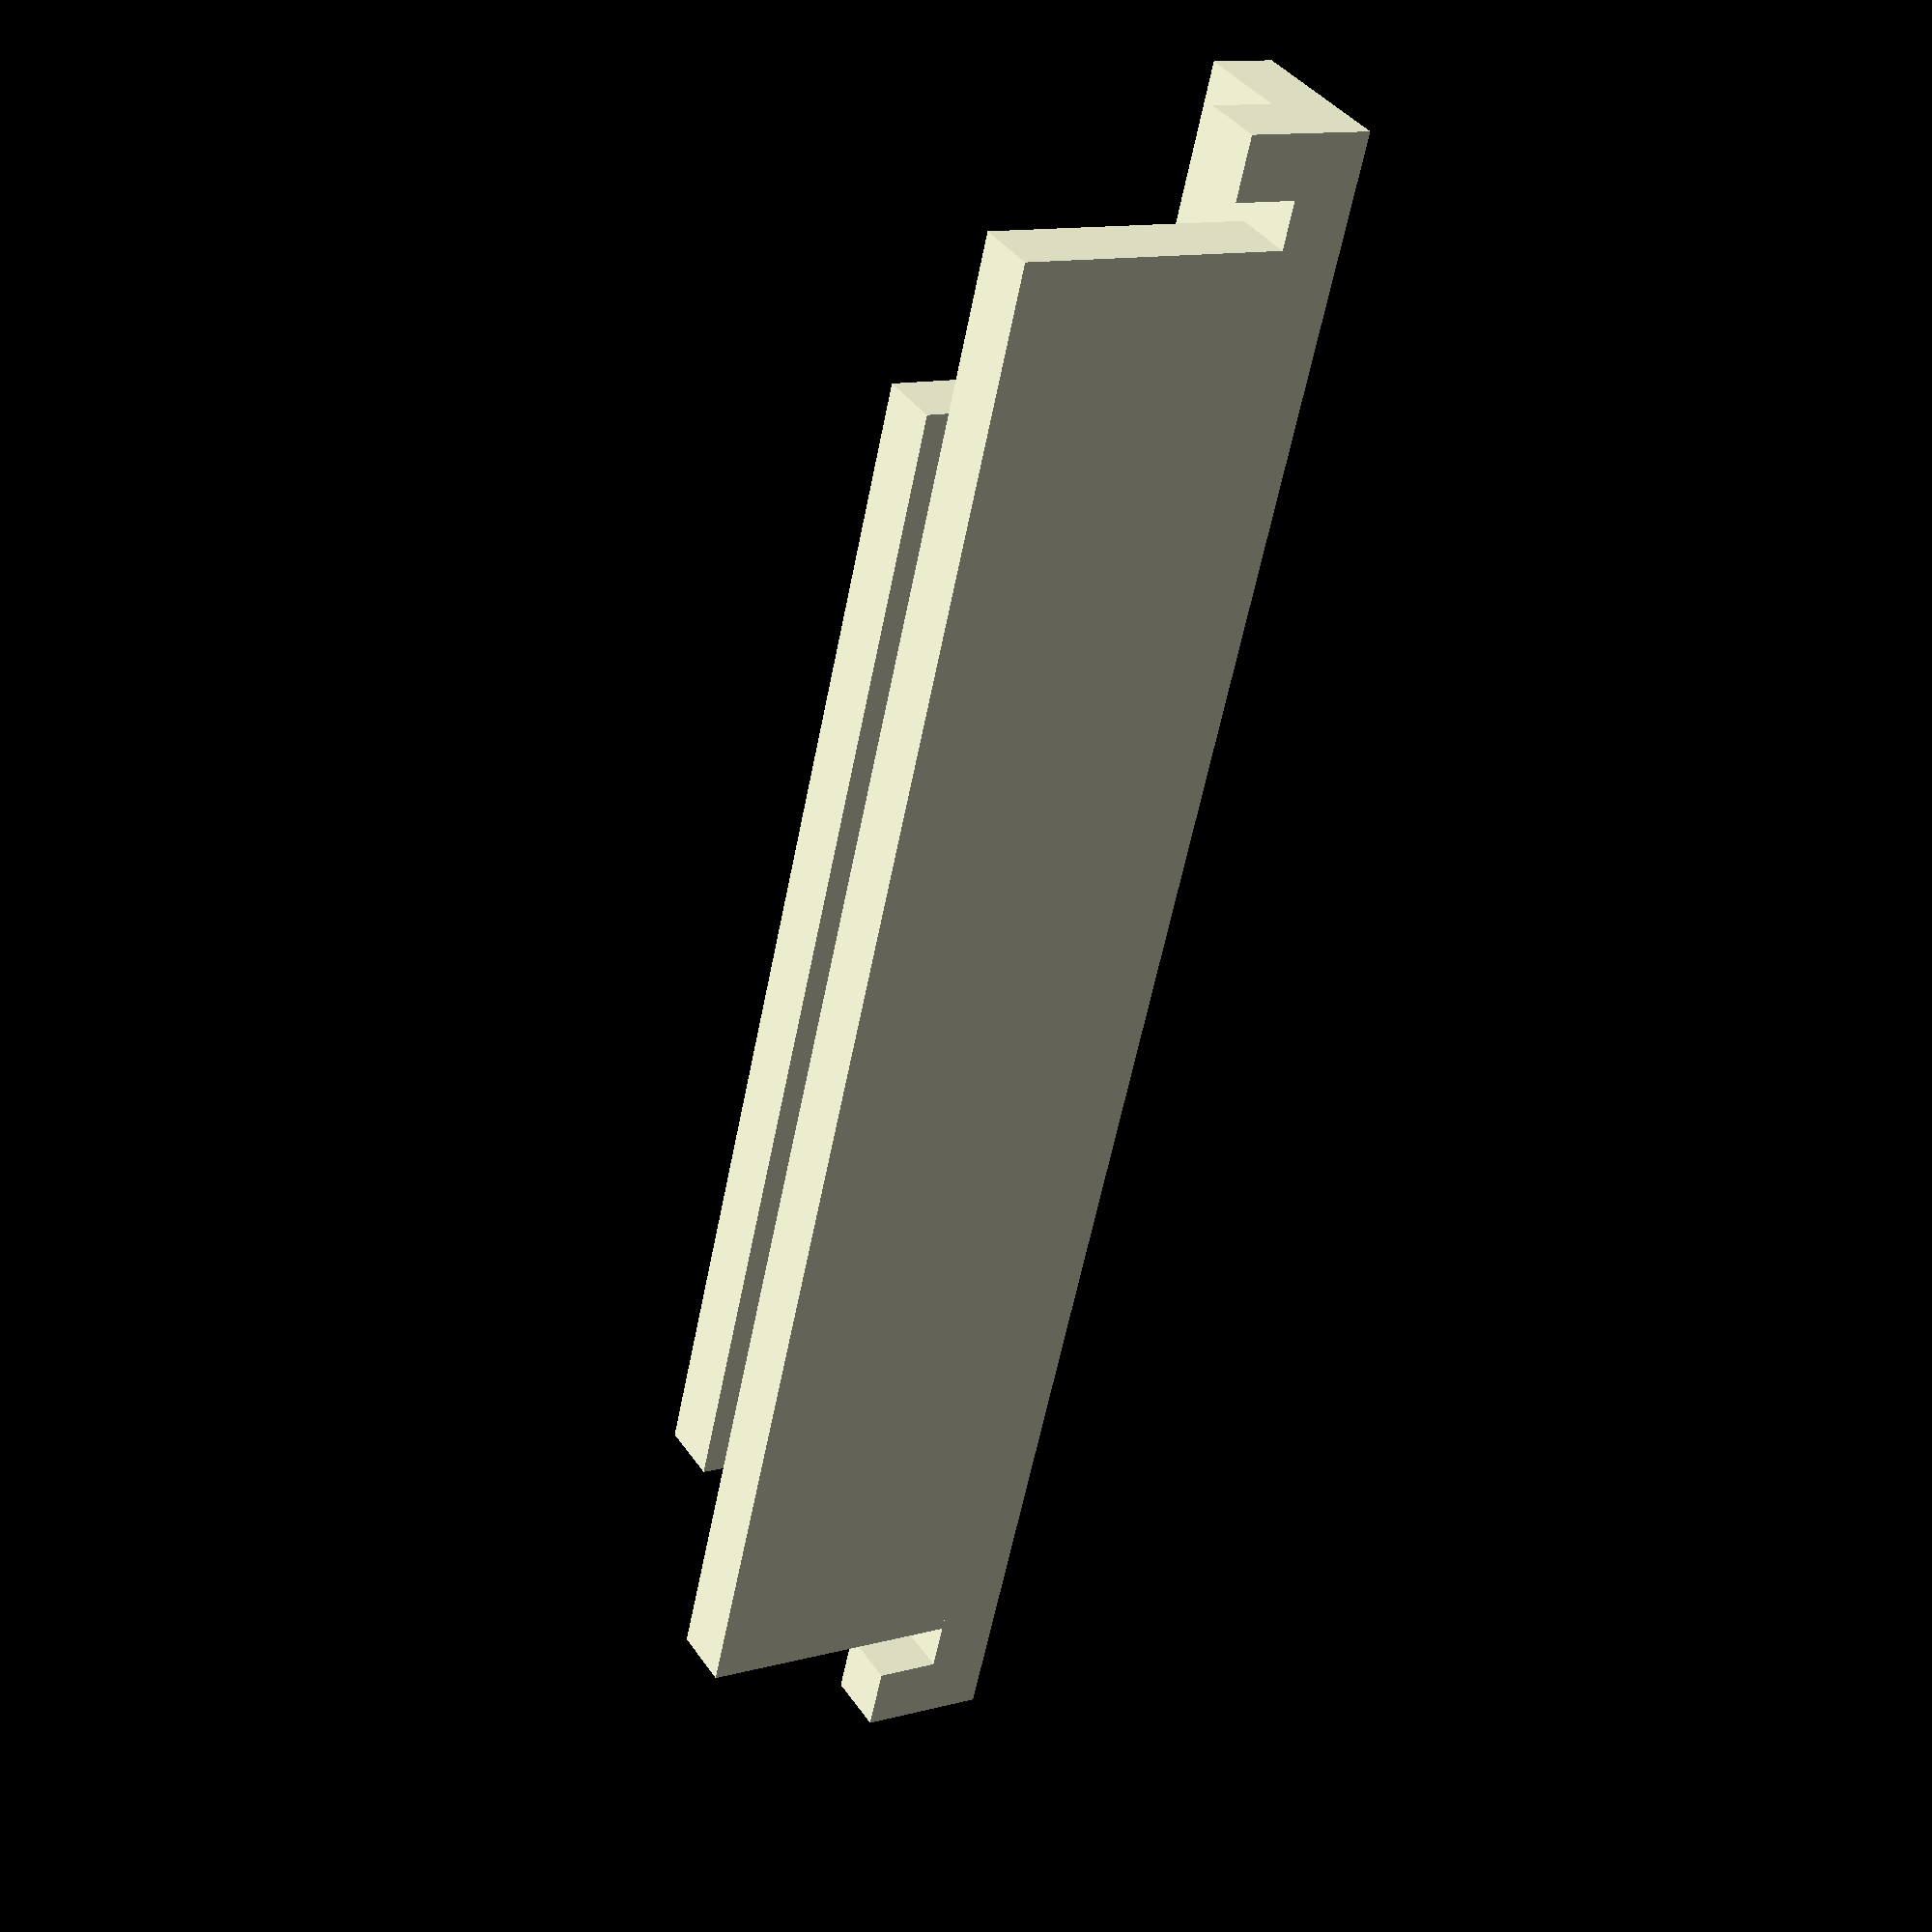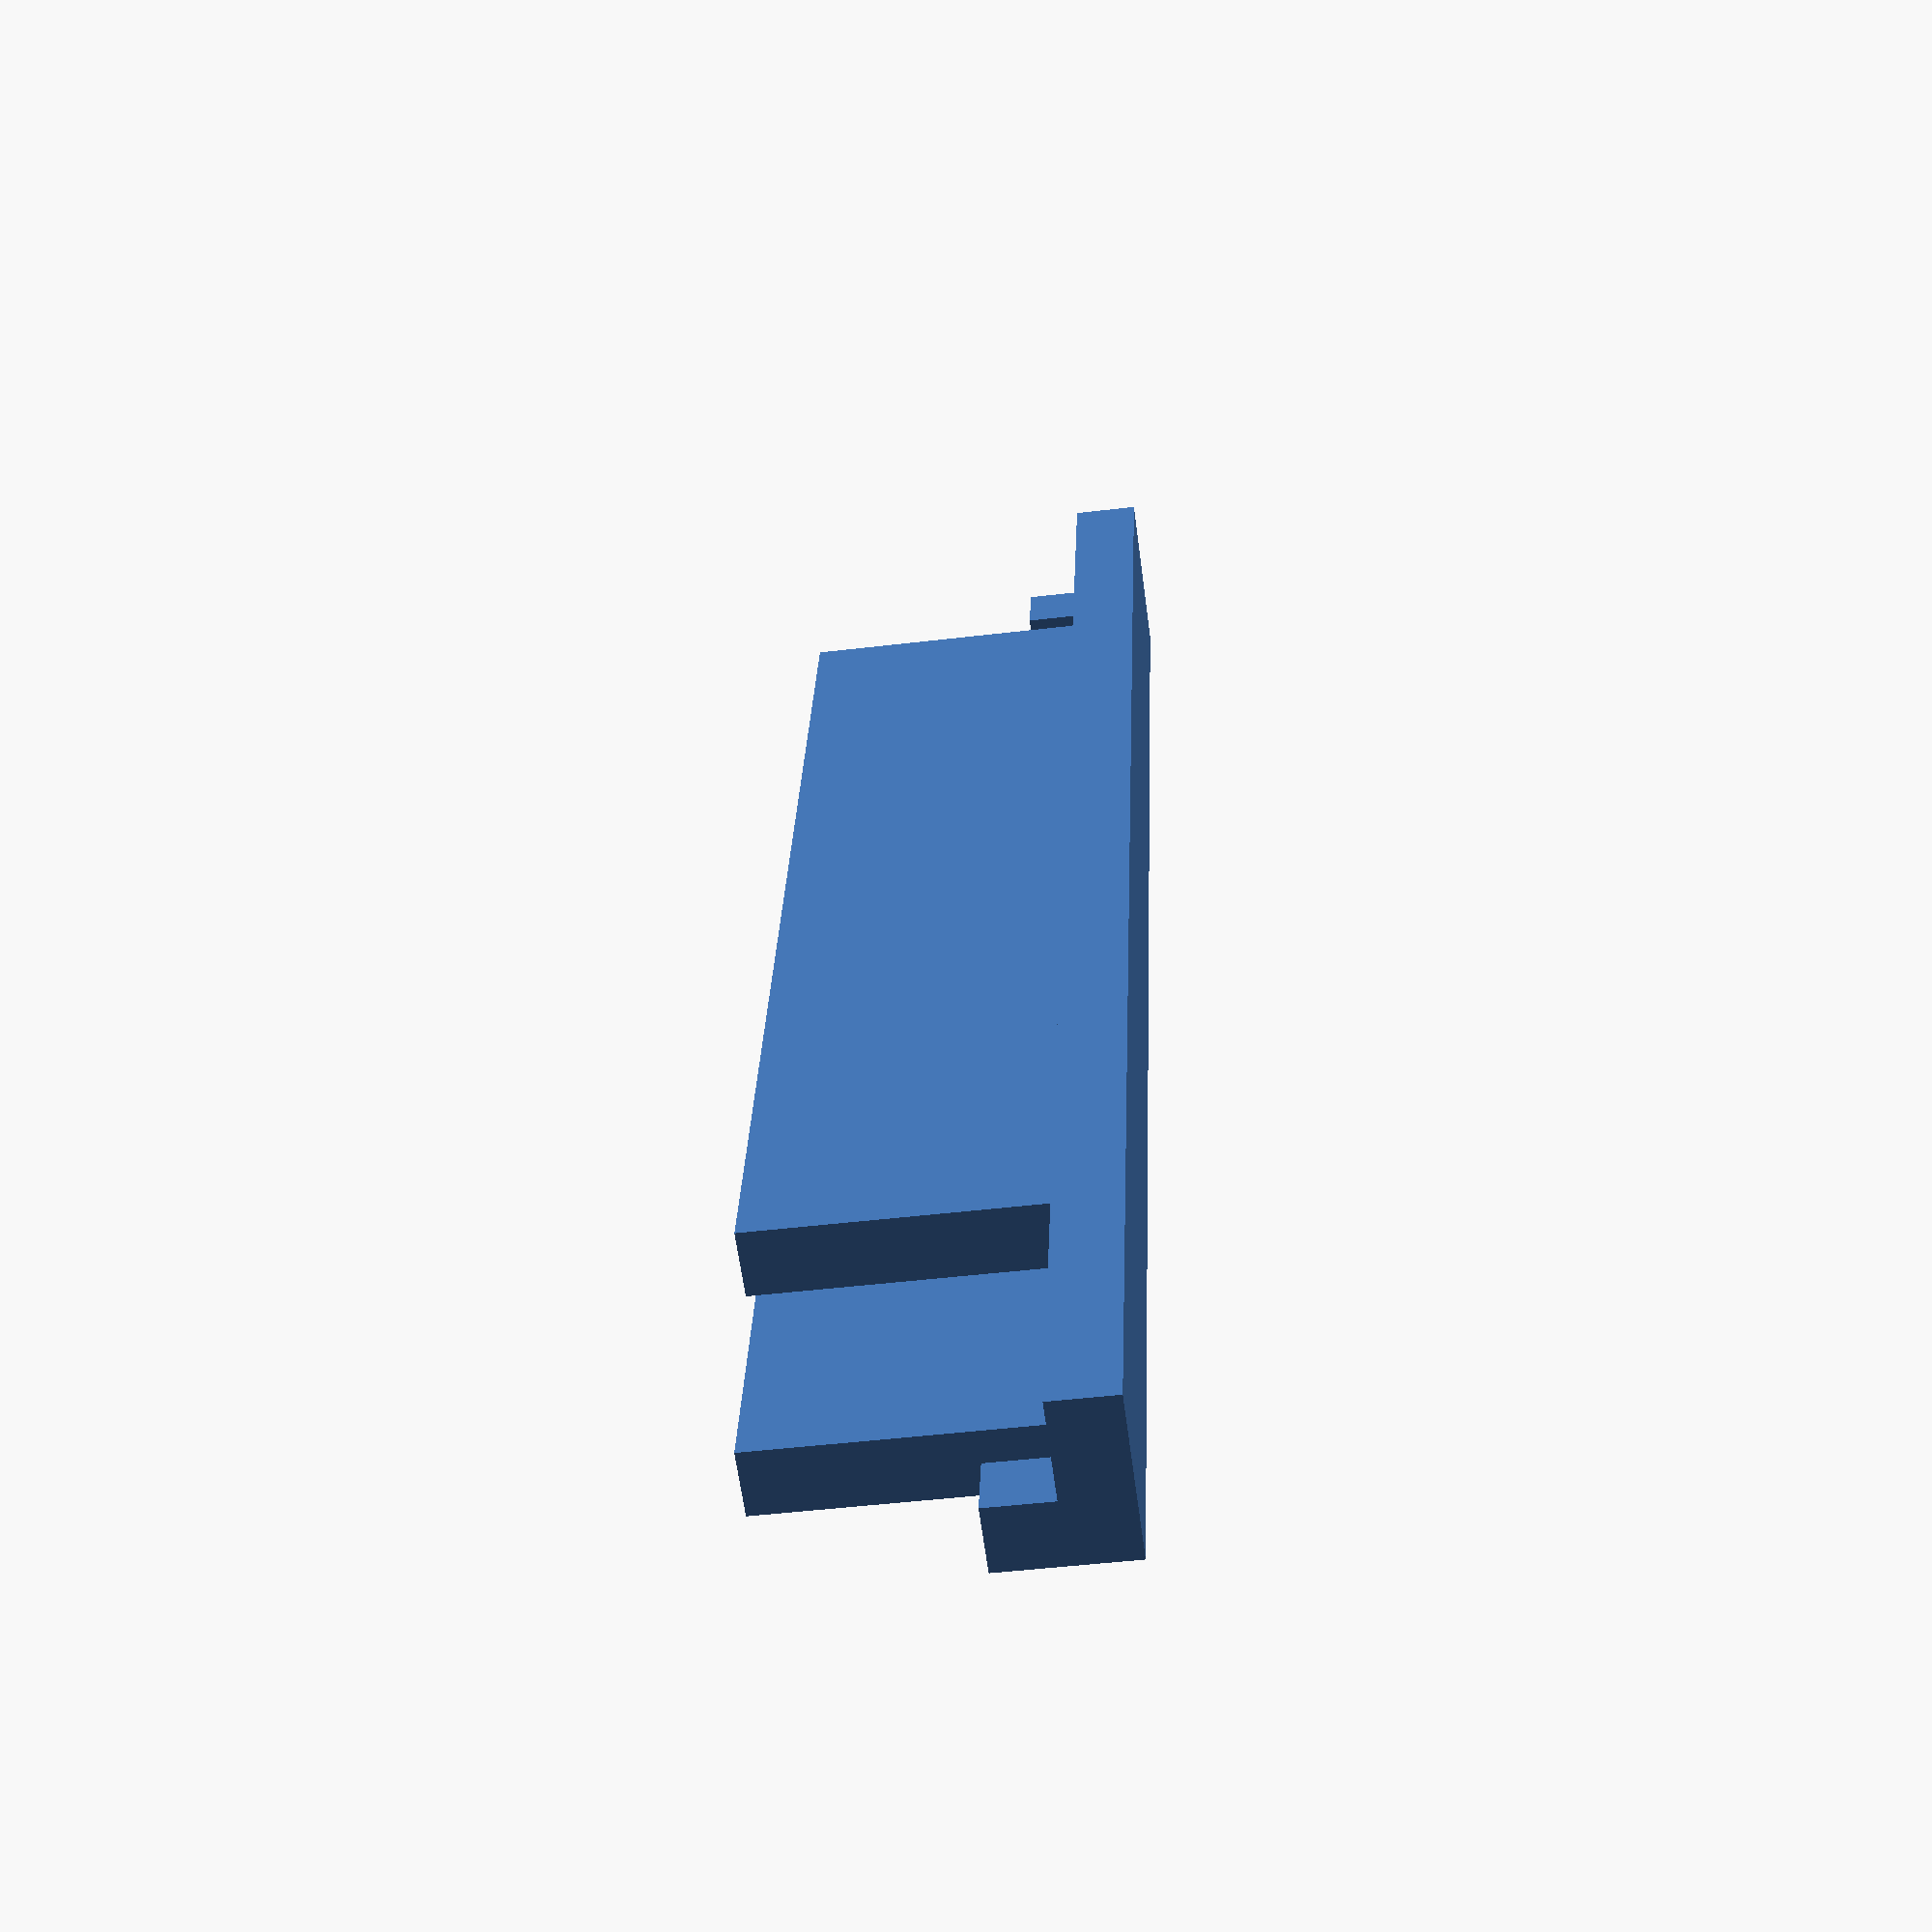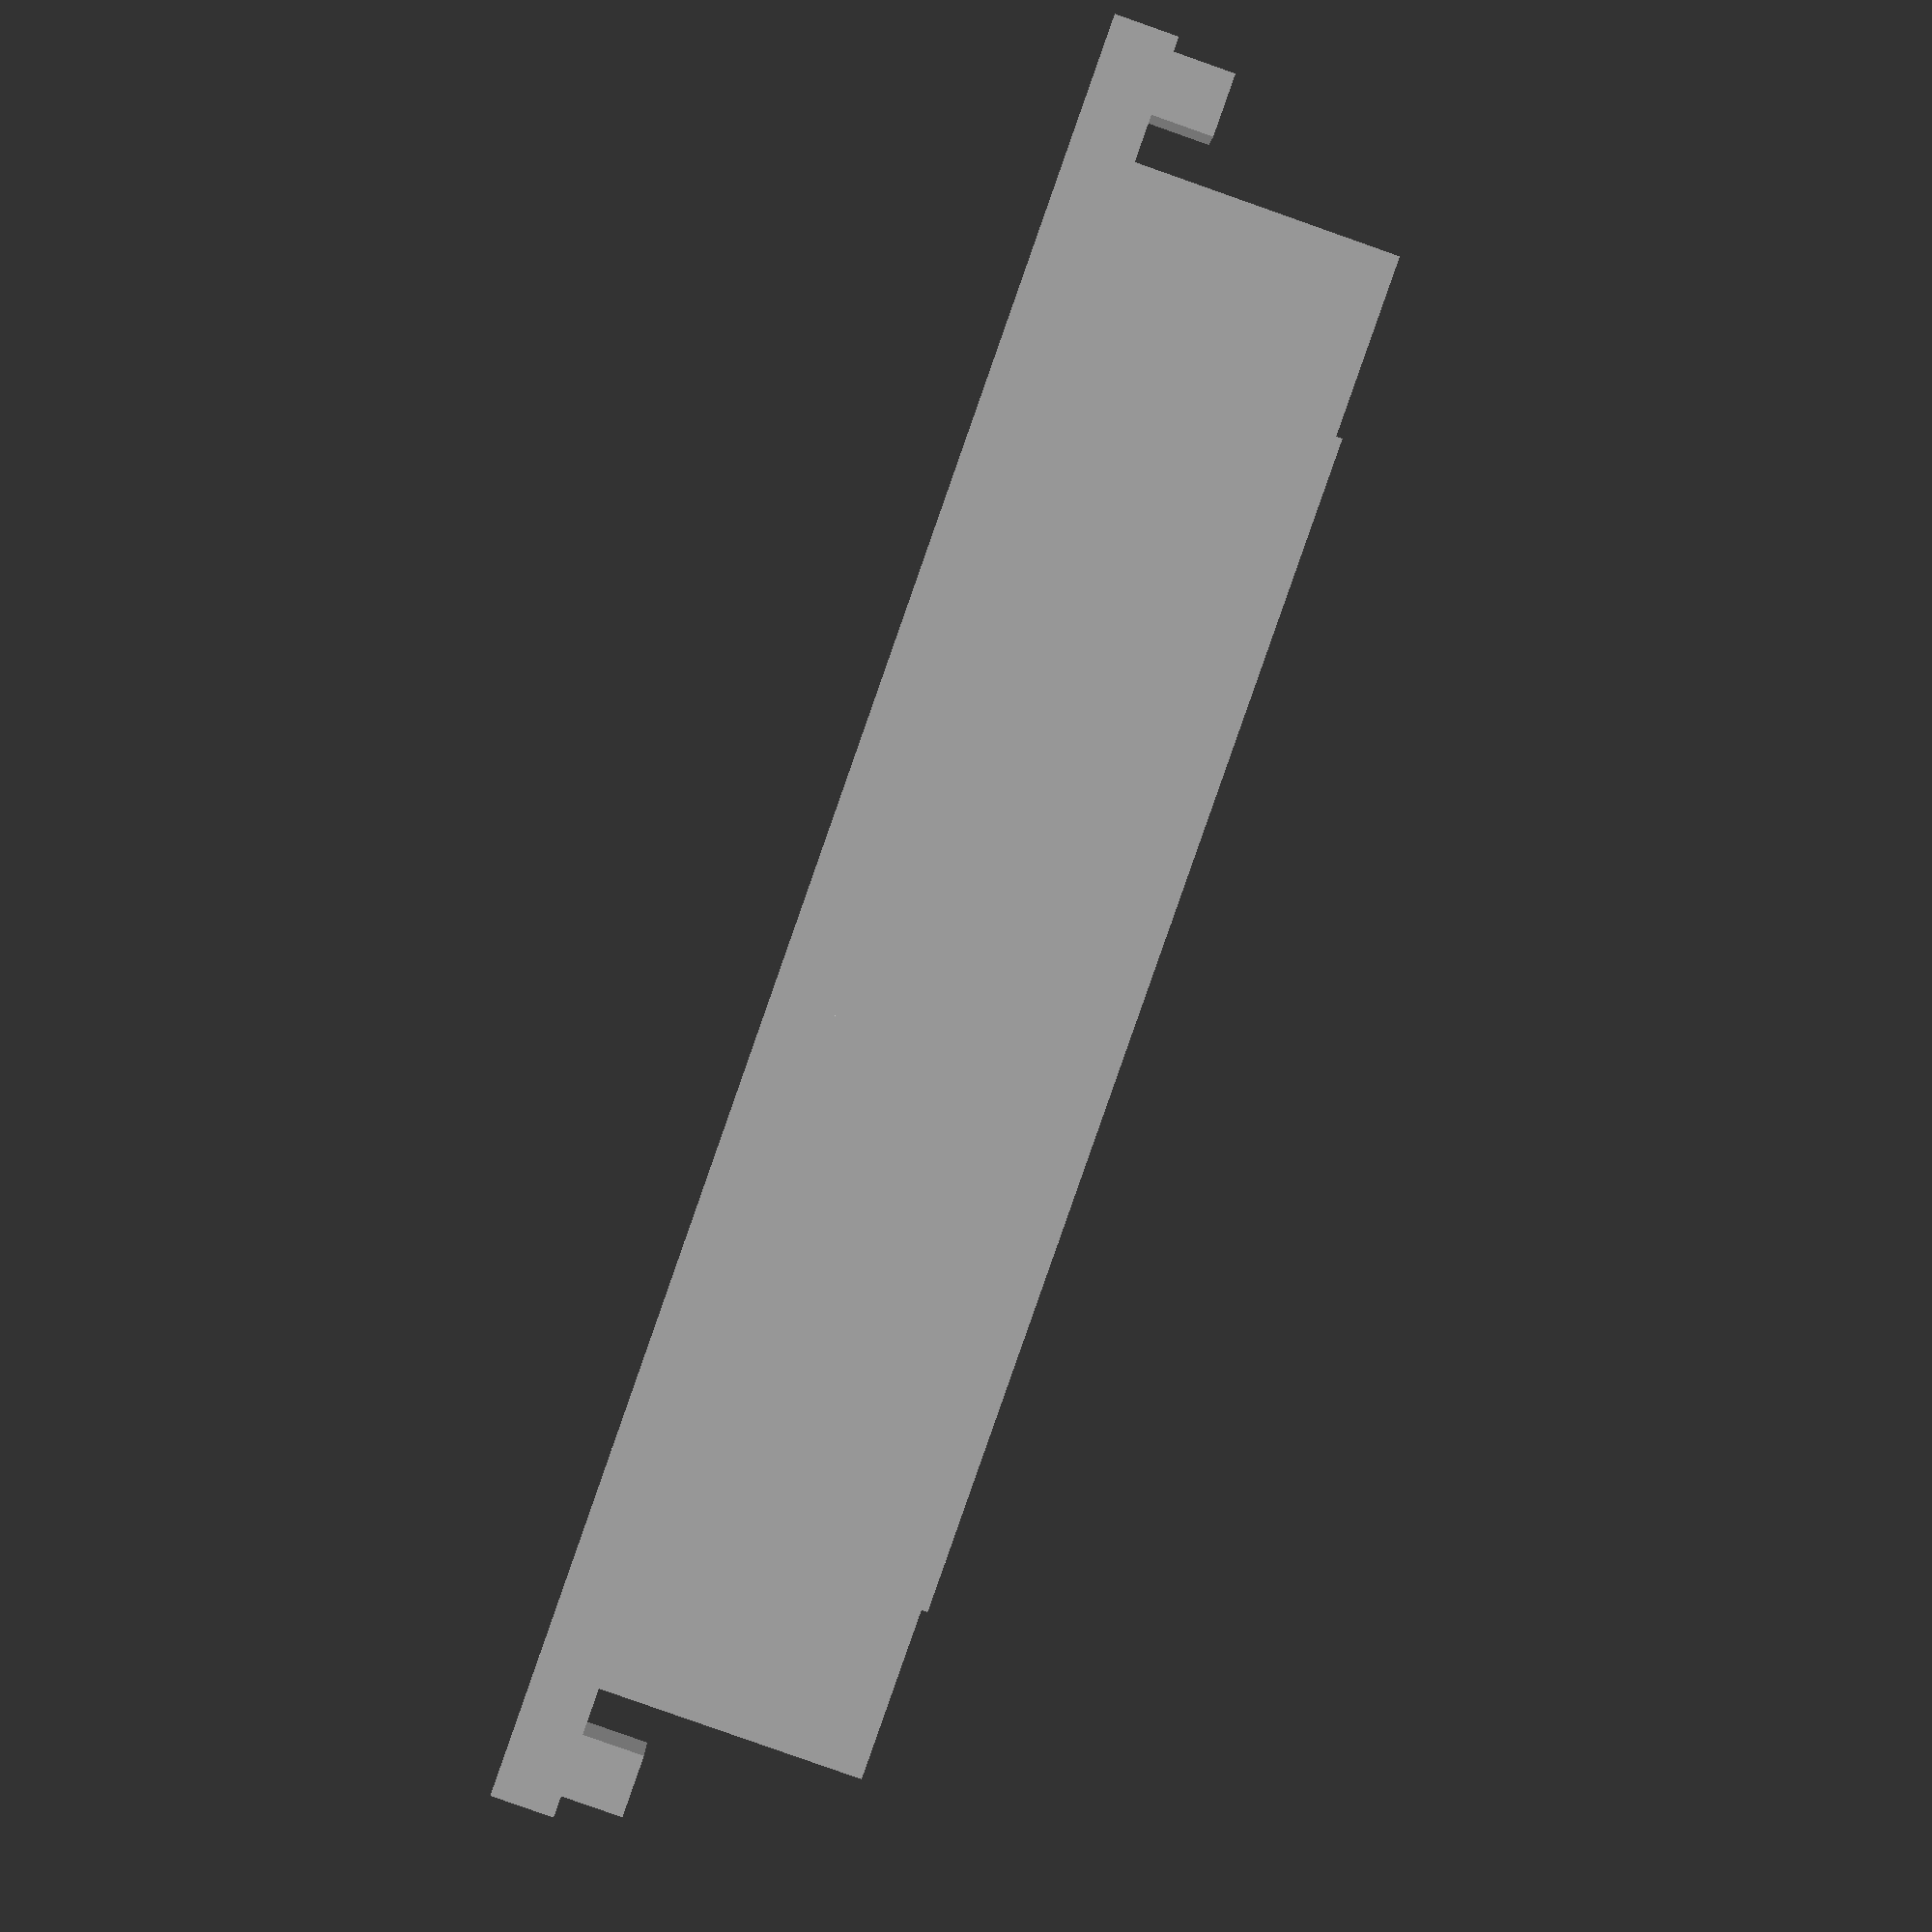
<openscad>
// The main bit the slides in between the top left and top right screws
// holding the monitor to the VESA mount plate
// This can be at least 37 mm tall (Z axis), maybe more, have not tried yet.
translate([0, 0, 20]) cube([98, 4, 17]);

// The bit that sits on the opposite side of the top right screw holding the
// screen to the VESA mount plate (as seen when sitting in front of the screen)
translate([98 + 3, 0, 37 - 4]) cube([4, 4, 4]);

// The bit that sits on the opposite side of the top left screw holding the
// screen to the VESA mount plate (as seen when sitting in front of the screen)
translate([0 - 3 - 4, 0, 37 - 4]) cube([4, 4, 4]);

// The flat bit that connects the boxes that are placed neighboring the top VESA
// mount plate screws - making the whole assembly into sort of a double hook on
// top of the screws
translate([0 - 3 - 4, 0, 37]) cube([4 + 3 + 98 + 3 + 4, 10, 4]);

// The part that is on the opposite side of the mounting plate, a counterpart to
// the main mounting box, which together with the above flat level panel builds
// another hook, this time over the round mounting plate's highest point and not
// over the screws in it
// This must be less than or equal to 74 mm because the mounting plate has flaps
// in it which would prevent sinking this as deep over it otherwise.
// This can also be at most 25 mm tall (Z axis) because if it went deeper than
// that, it would collide with another flap on the mounting plate which has the
// threads the screws connecting the two plate parts screw into.
translate([(98 - 74) / 2, 4 + 2, 20]) cube([74, 4, 17]);

</openscad>
<views>
elev=167.8 azim=248.7 roll=302.4 proj=p view=solid
elev=46.6 azim=285.1 roll=277.8 proj=p view=solid
elev=84.8 azim=177.2 roll=70.6 proj=p view=solid
</views>
